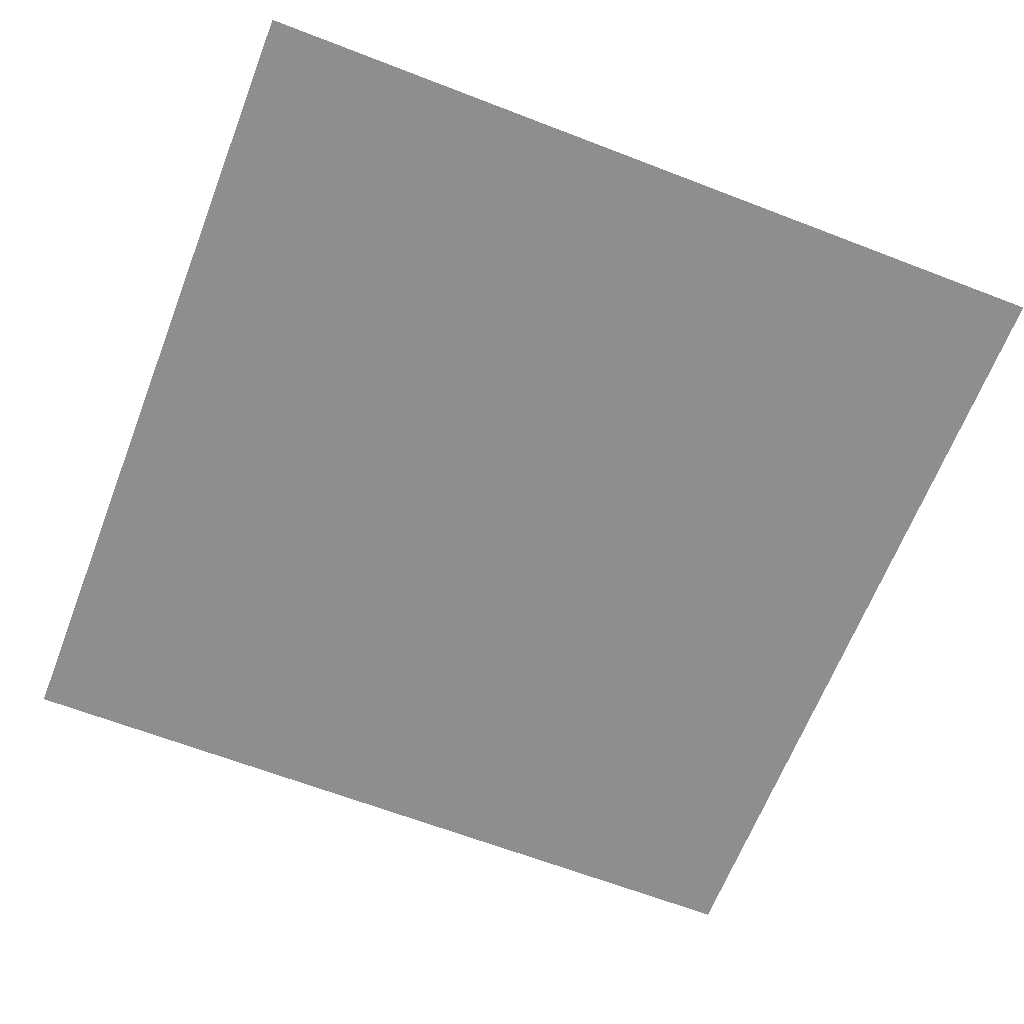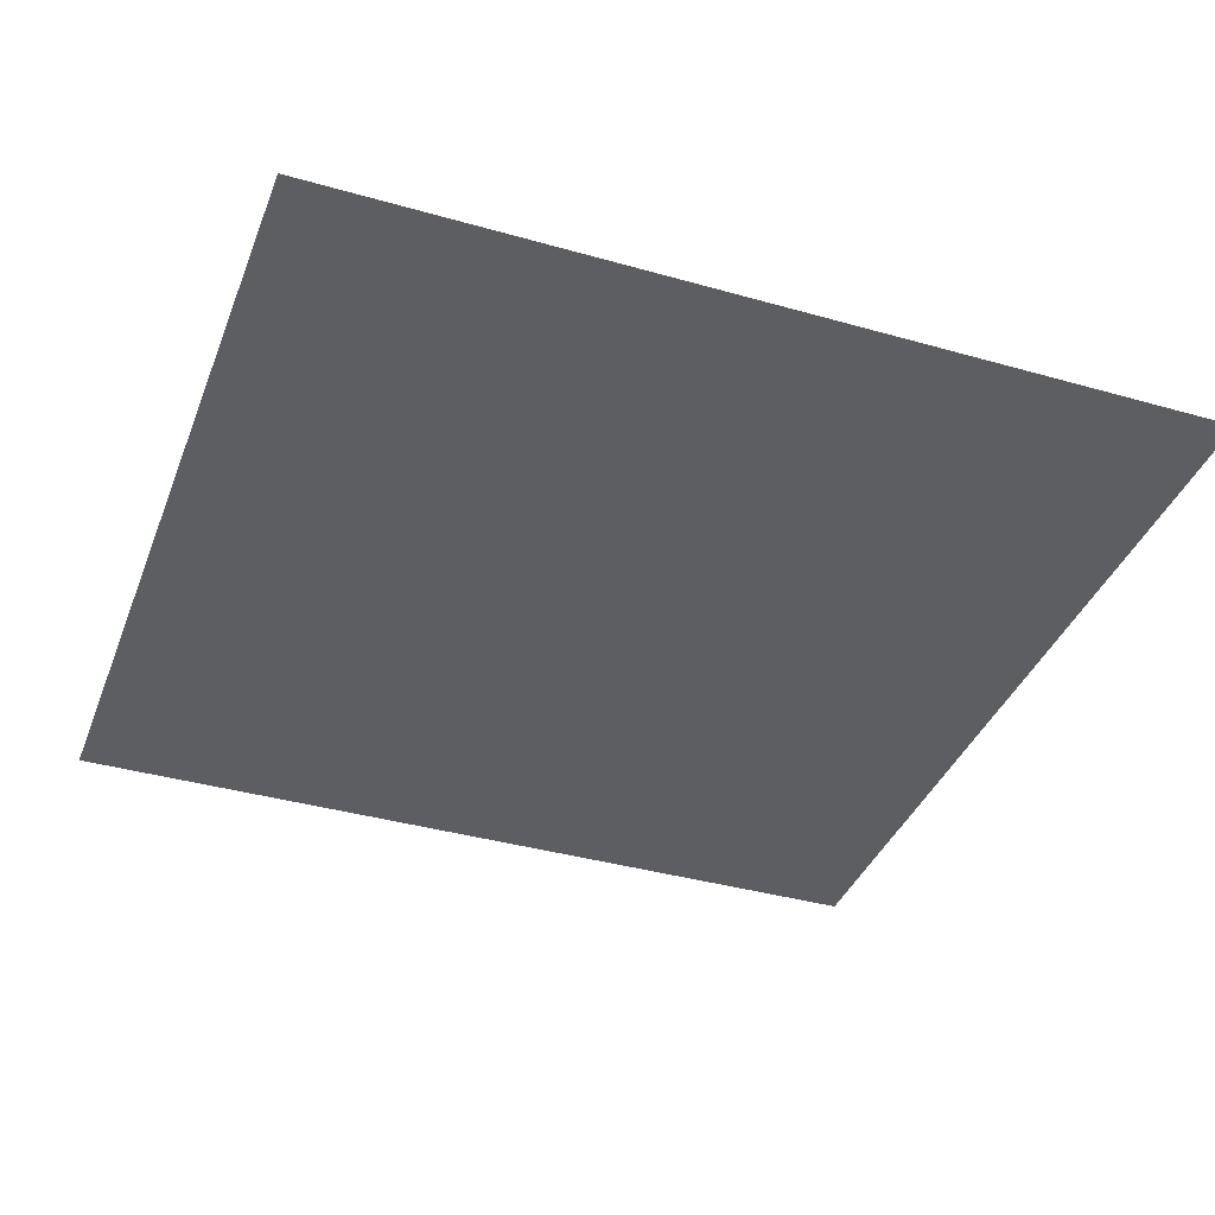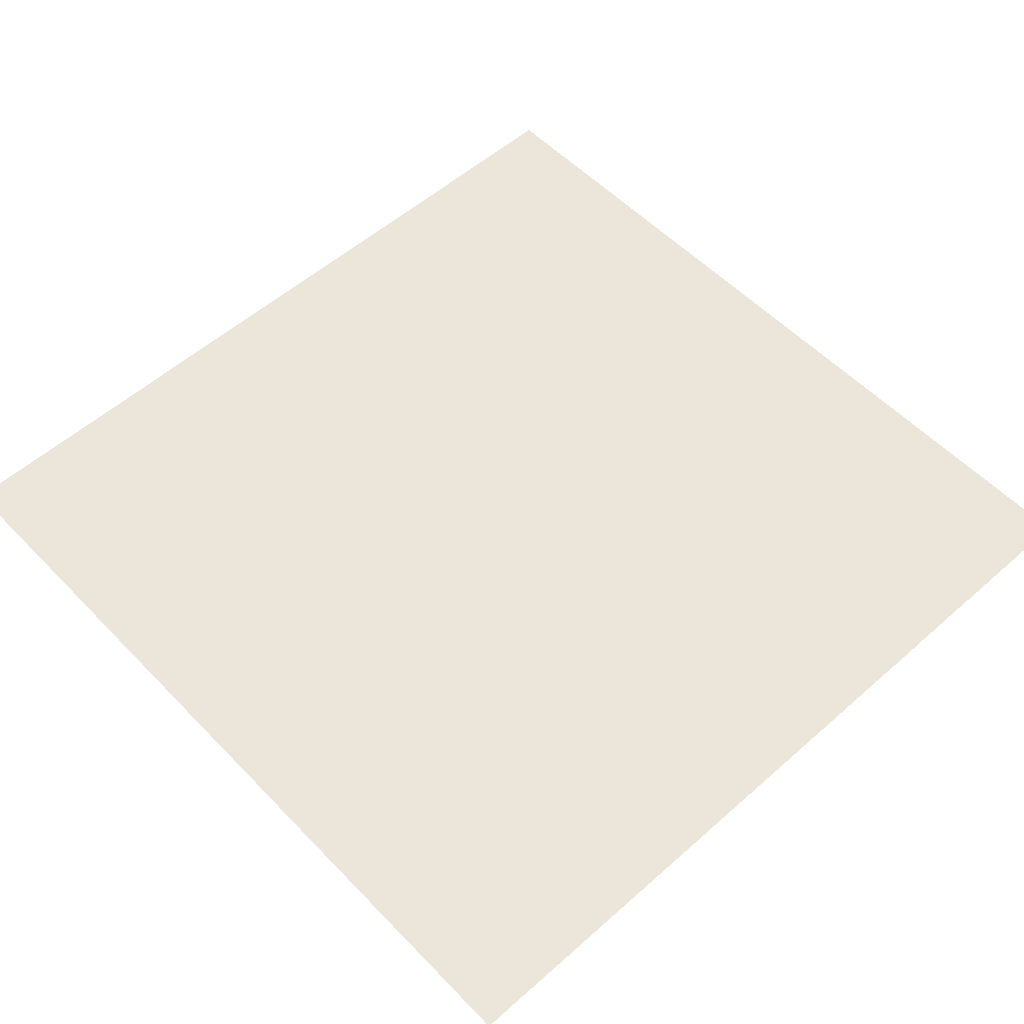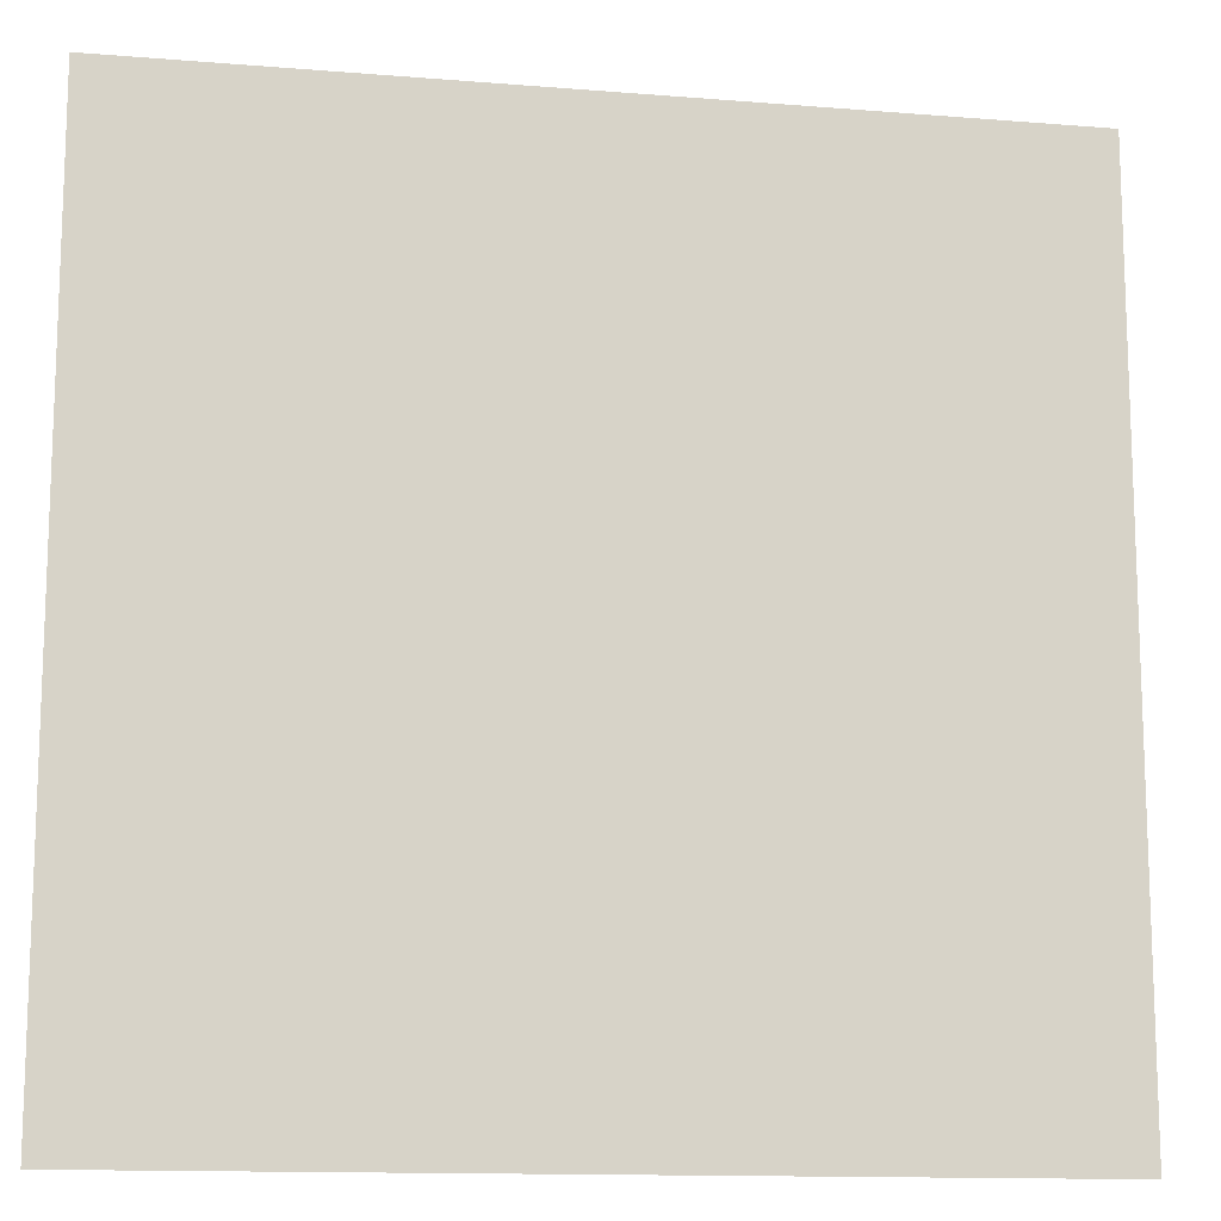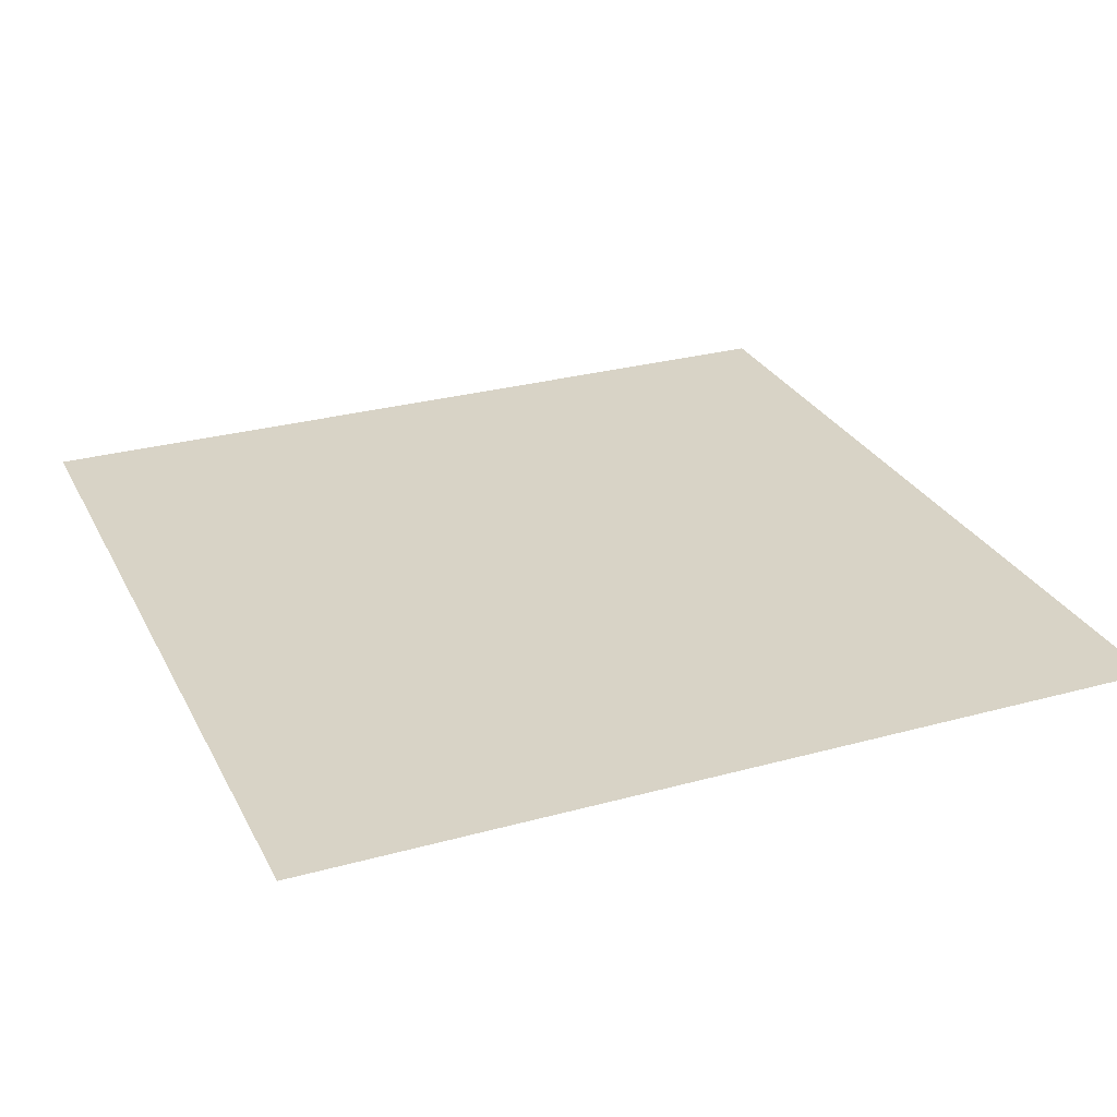
<metadata>
{"format":"obj","ext":"obj","renderer":"f3d","projection":"perspective","resolution":1024,"background":"white","views":[{"elev":-65.0,"azim":68.8,"up":"+Y"},{"elev":-38.1,"azim":-19.9,"up":"+Y"},{"elev":55.2,"azim":47.1,"up":"+Y"},{"elev":-13.2,"azim":169.5,"up":"+Z"},{"elev":28.2,"azim":157.4,"up":"+Y"}]}
</metadata>
<code>
o 0_Cube.022
v 0.5 0 0.5
v -0.5 0 -0.5
v 0.5 0 -0.5
v -0.5 0 0.5
f 2 1 3
f 2 4 1

</code>
